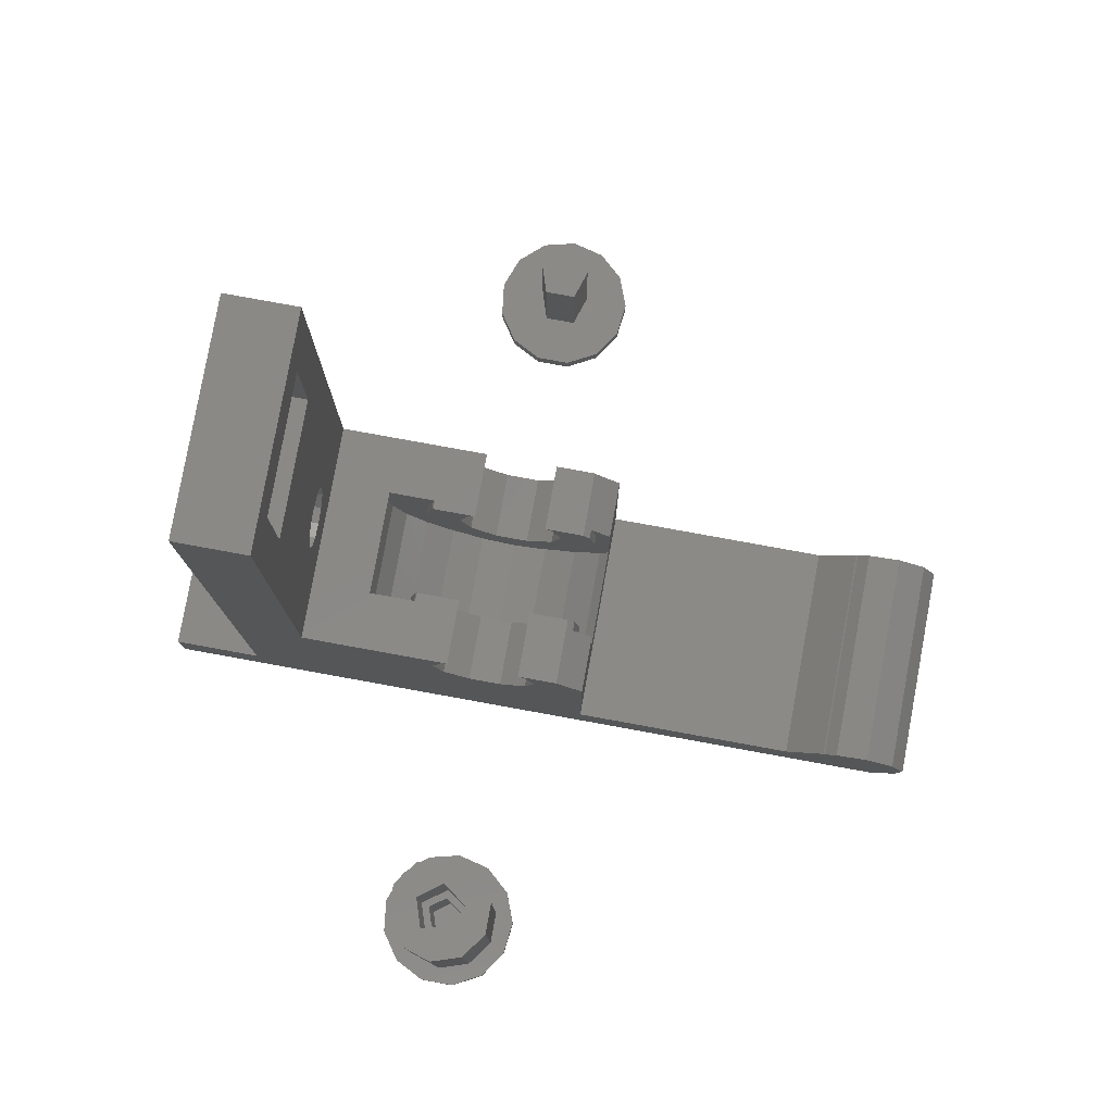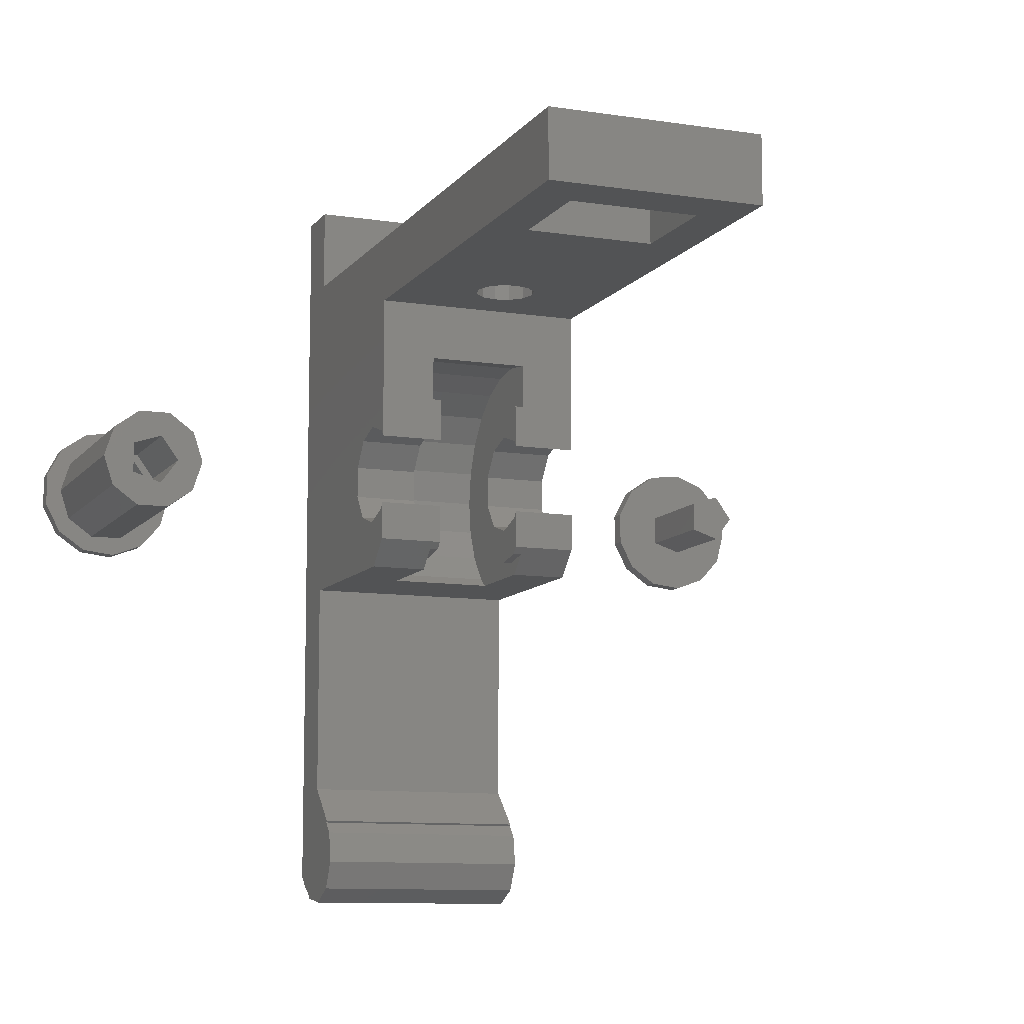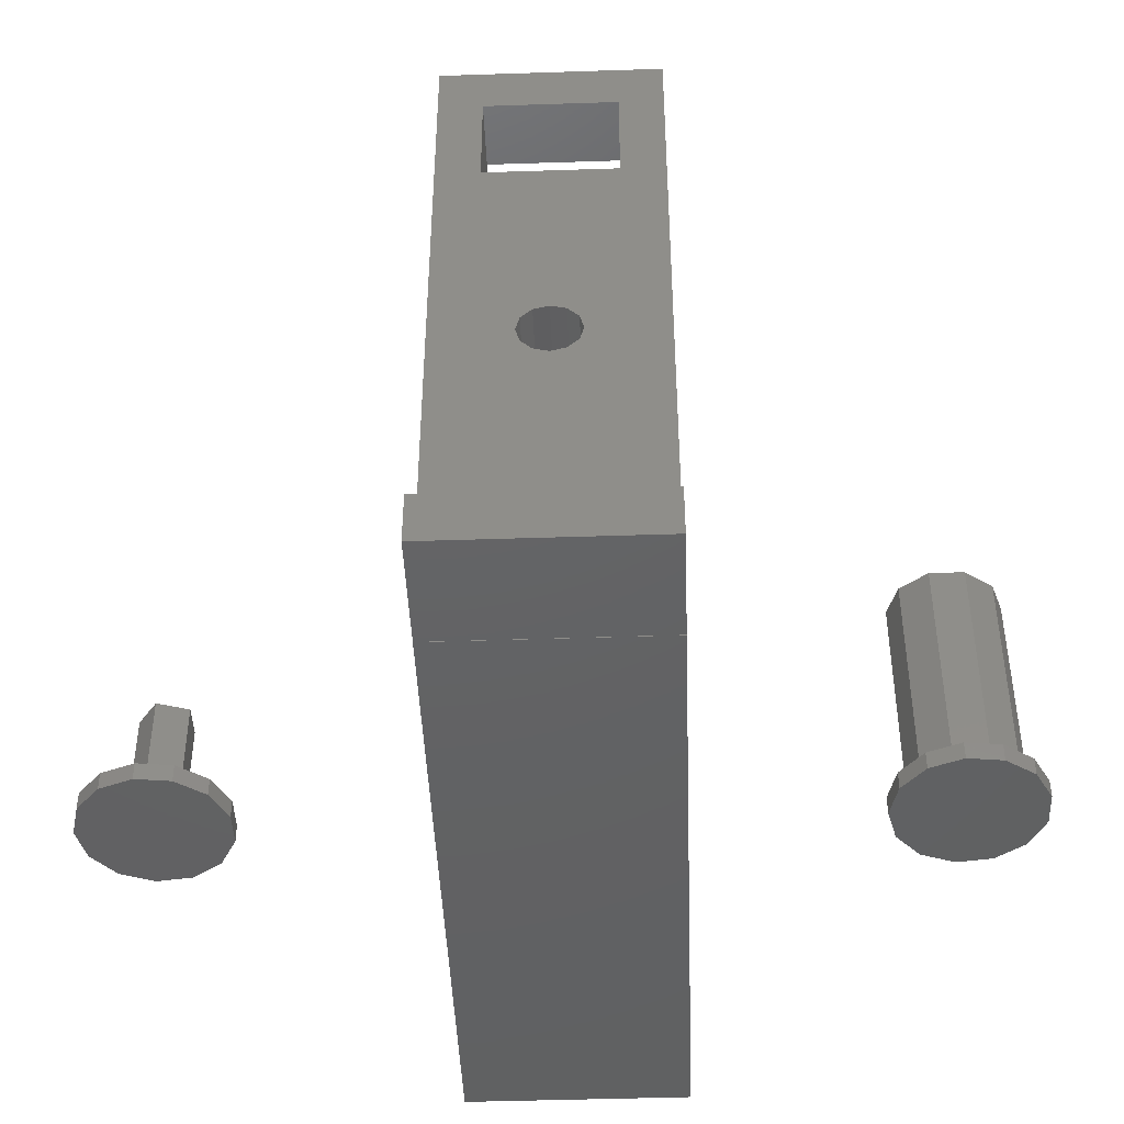
<metadata>
{"format":"stl","ext":"stl","renderer":"f3d","projection":"perspective","resolution":1024,"background":"white","views":[{"elev":79.8,"azim":-79.7,"up":"+Z"},{"elev":-10.0,"azim":-21.7,"up":"+Y"},{"elev":-44.7,"azim":-177.8,"up":"+Z"}]}
</metadata>
<code>
# stl→obj: 349 verts, 694 faces
v -6.25 -24.19 -5.372e-15
v -6.25 -25.07 0.8787
v -6.25 -24.97 0.9825
v -6.25 -5.81 -1.29e-15
v -6.25 -18.71 3
v -6.25 -5.81 3
v -6.25 -20.93 5.018
v -6.25 -20.83 5.121
v -6.25 -22.95 -5.096e-15
v -6.25 -21.59 5.673
v -6.25 -25.62 1.638
v -6.25 13.1 2.908e-15
v -6.25 13.1 -0.025
v -6.25 2.427 11.74
v -6.25 10.57 15.53
v -6.25 2.475 11.88
v -6.25 3 13.5
v -6.25 0.9271 10.65
v -6.25 -0.9271 10.65
v -6.25 -5.81 13.97
v -6.25 -2.952 13.35
v -6.25 -2.427 11.74
v -6.25 -3 13.5
v -6.25 -5.81 -0.025
v -6.25 -4.278 15.5
v -6.25 19.57 4.347e-15
v -6.25 14.57 3
v -6.25 19.57 3
v -6.25 14.57 42
v -6.25 10.57 42
v -6.25 2.475 15.12
v -6.25 2.427 15.26
v -6.25 2.067 15.53
v -6.25 -2.952 13.65
v -6.25 -2.427 15.26
v -6.25 -4.303 15.53
v -6.25 -2.067 15.53
v 6.25 13.1 -0.025
v 6.25 13.1 2.908e-15
v 6.25 -18.71 3
v 6.25 -5.81 -1.29e-15
v 6.25 -5.81 3
v 6.25 -20.93 5.018
v 6.25 -20.83 5.121
v 6.25 -22.95 -5.096e-15
v 6.25 -23.42 5.963
v 6.25 -21.59 5.673
v 6.25 -25.07 5.121
v 6.25 -24.97 0.9825
v 6.25 -24.19 -5.372e-15
v 6.25 -25.91 3.469
v 6.25 -25.62 1.638
v 6.25 -2.475 15.12
v 6.25 -4.278 15.5
v 6.25 -3 13.5
v 6.25 -2.427 15.26
v 6.25 -4.303 15.53
v 6.25 -2.067 15.53
v 6.25 10.57 15.53
v 6.25 2.952 13.65
v 6.25 3 13.5
v 6.25 2.427 15.26
v 6.25 2.067 15.53
v 6.25 14.57 3
v 6.25 14.57 42
v 6.25 10.57 42
v 6.25 2.427 11.74
v 6.25 2.952 13.35
v 6.25 0.9271 10.65
v 6.25 -0.9271 10.65
v 6.25 -2.427 11.74
v 6.25 -5.81 13.97
v 6.25 -2.475 11.88
v 6.25 -5.81 -0.025
v 6.25 19.57 4.347e-15
v 6.25 19.57 3
v 6.25 -25.07 0.8787
v -3 -5.81 11.81
v -3 -5.81 13.97
v -3 -5.81 10.46
v -3 -5.81 9.355
v -3 -5.81 8.858
v 3 -5.81 8.858
v 3 -5.81 13.97
v -2.5 -4.303 15.53
v -2.5 -2.067 15.53
v 2.5 -2.067 15.53
v 2.5 -4.303 15.53
v 3 5.475 15.53
v 3 4.545 15.53
v 3 7.135 15.53
v 3 7.21 15.53
v -3 7.21 15.53
v 2.5 2.067 15.53
v 2.5 4.545 15.53
v -3 4.545 15.53
v -2.5 2.067 15.53
v -2.5 4.545 15.53
v -2.5 -4.278 15.5
v 2.5 -4.278 15.5
v -3 -4.683 15.1
v -2.5 -4.683 15.1
v 3 -4.683 15.1
v 2.5 -4.683 15.1
v -6.25 -25.07 5.121
v -6.25 -25.91 3.469
v -6.25 -23.42 5.963
v 3.75 14.57 39
v 3.75 14.57 33
v 0 14.57 21.75
v -3.75 14.57 33
v 0.875 14.57 21.52
v 1.516 14.57 20.88
v 1.75 14.57 20
v 0.875 14.57 18.48
v 0 14.57 18.25
v 1.516 14.57 19.12
v -3.75 14.57 39
v -0.875 14.57 21.52
v -1.516 14.57 20.88
v -1.75 14.57 20
v -0.875 14.57 18.48
v -1.516 14.57 19.12
v -3.75 10.57 39
v -3.75 10.57 33
v 0 10.57 21.75
v 3.75 10.57 33
v -0.875 10.57 21.52
v -1.516 10.57 20.88
v -0.875 10.57 18.48
v 0 10.57 18.25
v -1.516 10.57 19.12
v -1.75 10.57 20
v 3.75 10.57 39
v 0.875 10.57 21.52
v 1.516 10.57 20.88
v 1.75 10.57 20
v 1.516 10.57 19.12
v 0.875 10.57 18.48
v -3 3.109e-15 6
v 2.5 7.5 13.5
v 3 7.5 13.5
v 2.5 7.479 13.66
v -3 7.5 13.5
v -4.768e-07 7.372 14.47
v -3 7.244 15.44
v -4.768e-07 7.5 13.5
v 3 3.109e-15 6
v 3 7.244 11.56
v -3 -1.941 6.256
v 3 -1.941 6.256
v -3 5 13.5
v -3 4.623 15.4
v -3 7.244 11.56
v -3 4.623 11.6
v -3 4.619 11.59
v -3 4.619 15.41
v -3 6.495 9.75
v -3 3.536 9.964
v -3 5.303 8.197
v -3 3.75 7.005
v -3 1.913 8.881
v -3 1.941 6.256
v -3 2.554e-15 8.5
v -3 -4.997 13.52
v -3 -5 13.5
v -3 -1.913 8.881
v -3 -3.536 9.964
v -3 -4.997 13.48
v -3 -4.619 11.59
v 3 4.997 13.52
v 3 5 13.5
v 3 4.997 13.48
v 3 4.619 11.59
v 3 3.536 9.964
v 3 1.913 8.881
v 3 2.554e-15 8.5
v 3 4.619 15.41
v 3 -1.913 8.881
v 3 -3.75 7.005
v 3 -3.536 9.964
v 3 -5.303 8.197
v 3 -4.619 11.59
v 3 -4.623 11.6
v 3 -5 13.5
v -3 -5.303 8.197
v 3 6.495 9.75
v 3 5.303 8.197
v -3 -3.75 7.005
v 3 3.75 7.005
v 3 1.941 6.256
v 2.5 7.479 13.34
v -4.768e-07 7.372 12.53
v 3 7.244 15.44
v -2.5 -4.966 13.33
v -2.5 -4.619 11.59
v 2.5 -4.619 11.59
v 2.5 -4.654 11.76
v -2.5 -5 13.5
v 2.5 -5 13.5
v -2.5 4.654 15.24
v -2.5 5 13.5
v 2.5 5 13.5
v 2.5 4.966 13.67
v -2.5 -3.536 9.964
v 2.5 -3.536 9.964
v -2.5 -1.913 8.881
v 2.5 -1.913 8.881
v -2.5 3.536 9.964
v -2.5 4.619 11.59
v 2.5 4.619 11.59
v 2.5 3.536 9.964
v -2.5 2.554e-15 8.5
v 2.5 2.554e-15 8.5
v -2.5 4.619 15.41
v 2.5 4.619 15.41
v -2.5 -4.966 13.67
v -2.5 4.654 11.76
v 2.5 4.966 13.33
v -2.5 1.913 8.881
v 2.5 1.913 8.881
v -2.5 -2.809 12.91
v -2.5 -2.427 11.74
v 2.5 -2.427 11.74
v 2.5 -2.618 12.32
v 2.5 -3 13.5
v -2.5 -3 13.5
v 2.5 2.809 12.91
v 2.5 2.427 11.74
v -2.5 2.427 11.74
v -2.5 2.618 12.32
v 2.5 -2.427 15.26
v -2.5 -2.427 15.26
v -2.5 -0.9271 10.65
v 2.5 -0.9271 10.65
v -2.5 2.427 15.26
v 2.5 2.427 15.26
v 2.5 2.809 14.09
v -2.5 2.618 14.68
v -2.5 2.077e-15 10.65
v -2.5 0.9271 10.65
v 2.5 2.077e-15 10.65
v 2.5 0.9271 10.65
v 2.5 3 13.5
v -2.5 3 13.5
v -2.5 -2.809 14.09
v 2.5 -2.618 14.68
v -17 0 13.5
v -17.57 1.763 1
v -17.57 1.763 13.5
v -17 0 1
v -23 0 1
v -22.43 1.763 13.5
v -22.43 1.763 1
v -23 0 13.5
v -20.93 -2.853 1
v -19.07 -2.853 13.5
v -20.93 -2.853 13.5
v -19.07 -2.853 1
v -19.07 2.853 1
v -20.93 2.853 13.5
v -19.07 2.853 13.5
v -20.93 2.853 1
v -18.5 0 13.5
v -17.57 -1.763 13.5
v -19.54 1.427 13.5
v -21.21 0.8817 13.5
v -19.54 -1.427 13.5
v -21.21 -0.8817 13.5
v -22.43 -1.763 13.5
v -17.57 -1.763 1
v -22.43 -1.763 1
v -18.5 0 7.2
v -19.54 1.427 7.2
v -21.21 0.8817 7.2
v -21.21 -0.8817 7.2
v -19.54 -1.427 7.2
v -19 0 7.2
v -19.69 0.9511 7.2
v -20.81 0.5878 7.2
v -20.81 -0.5878 7.2
v -19.69 -0.9511 7.2
v -19 0 1
v -19.69 0.9511 1
v -20.81 0.5878 1
v -20.81 -0.5878 1
v -19.69 -0.9511 1
v -16 0 1
v -16.46 1.859 0
v -16.46 1.859 1
v -16 0 0
v -23.88 -0.9573 0
v -23.88 0.9573 1
v -23.88 0.9573 0
v -23.88 -0.9573 1
v -19.52 3.971 0
v -21.42 3.74 1
v -19.52 3.971 1
v -21.42 3.74 0
v -17.73 3.292 0
v -17.73 3.292 1
v -22.99 2.652 1
v -22.99 2.652 0
v -16.46 -1.859 1
v -16.46 -1.859 0
v -22.99 -2.652 0
v -22.99 -2.652 1
v -17.73 -3.292 1
v -17.73 -3.292 0
v -19.52 -3.971 1
v -21.42 -3.74 1
v -19.52 -3.971 0
v -21.42 -3.74 0
v 24 0 1
v 23.54 1.859 0
v 23.54 1.859 1
v 24 0 0
v 16.12 -0.9573 0
v 16.12 0.9573 1
v 16.12 0.9573 0
v 16.12 -0.9573 1
v 20.48 3.971 0
v 18.58 3.74 1
v 20.48 3.971 1
v 18.58 3.74 0
v 22.27 3.292 0
v 22.27 3.292 1
v 17.01 2.652 1
v 17.01 2.652 0
v 23.54 -1.859 1
v 23.54 -1.859 0
v 17.01 -2.652 0
v 17.01 -2.652 1
v 22.27 -3.292 1
v 22.27 -3.292 0
v 21.5 0 1
v 20.46 1.427 1
v 20.46 -1.427 1
v 18.79 0.8817 1
v 20.48 -3.971 1
v 18.58 -3.74 1
v 18.79 -0.8817 1
v 20.48 -3.971 0
v 18.58 -3.74 0
v 21.5 0 7.15
v 20.46 1.427 7.15
v 18.79 0.8817 7.15
v 18.79 -0.8817 7.15
v 20.46 -1.427 7.15
f 1 2 3
f 4 5 6
f 5 7 8
f 9 5 4
f 9 7 5
f 3 7 9
f 3 9 1
f 7 3 10
f 10 3 11
f 4 12 13
f 12 14 15
f 15 16 17
f 15 14 16
f 12 18 14
f 12 6 18
f 18 6 19
f 20 21 22
f 21 20 23
f 4 13 24
f 12 4 6
f 19 6 22
f 20 22 6
f 23 20 25
f 26 27 28
f 12 27 26
f 15 27 12
f 27 15 29
f 29 15 30
f 31 15 17
f 32 15 31
f 15 32 33
f 25 34 23
f 34 25 35
f 36 35 25
f 35 36 37
f 38 12 39
f 12 38 13
f 40 41 42
f 43 40 44
f 40 45 41
f 43 45 40
f 46 43 47
f 48 43 46
f 43 49 45
f 45 49 50
f 43 48 49
f 51 49 48
f 49 51 52
f 53 54 55
f 56 54 53
f 57 56 58
f 56 57 54
f 59 60 61
f 59 62 60
f 62 59 63
f 59 64 65
f 59 65 66
f 67 64 59
f 64 67 39
f 68 59 61
f 67 59 68
f 69 39 67
f 42 39 69
f 42 69 70
f 42 70 71
f 72 55 54
f 55 72 73
f 73 72 71
f 42 71 72
f 41 39 42
f 39 41 38
f 38 41 74
f 64 75 76
f 75 64 39
f 50 49 77
f 24 38 74
f 38 24 13
f 24 41 4
f 41 24 74
f 20 78 79
f 20 80 78
f 20 81 80
f 20 82 81
f 82 6 83
f 6 82 20
f 83 72 84
f 83 42 72
f 42 83 6
f 37 85 86
f 85 37 36
f 87 57 58
f 57 87 88
f 89 63 59
f 63 89 90
f 91 59 92
f 59 93 92
f 33 93 15
f 15 93 59
f 90 94 63
f 94 90 95
f 59 91 89
f 96 97 98
f 93 33 96
f 96 33 97
f 25 85 36
f 85 25 99
f 100 57 88
f 57 100 54
f 25 101 99
f 20 101 25
f 101 20 79
f 99 101 102
f 103 100 104
f 100 103 54
f 72 103 84
f 103 72 54
f 105 106 51
f 105 11 106
f 48 105 51
f 47 107 46
f 107 47 10
f 11 51 106
f 51 11 52
f 11 49 52
f 49 11 3
f 10 11 105
f 107 105 46
f 46 105 48
f 43 10 47
f 10 43 7
f 107 10 105
f 1 77 2
f 77 1 50
f 2 49 3
f 49 2 77
f 7 44 8
f 44 7 43
f 5 44 40
f 44 5 8
f 1 45 50
f 45 1 9
f 12 75 39
f 75 12 26
f 9 41 45
f 41 9 4
f 65 108 29
f 65 109 108
f 109 110 111
f 109 112 110
f 64 109 65
f 109 113 112
f 109 114 113
f 115 64 116
f 117 64 115
f 114 64 117
f 109 64 114
f 118 29 108
f 111 29 118
f 119 111 110
f 120 111 119
f 121 111 120
f 27 111 121
f 27 116 64
f 116 27 122
f 111 27 29
f 123 27 121
f 122 27 123
f 30 124 66
f 30 125 124
f 125 126 127
f 125 128 126
f 15 125 30
f 125 129 128
f 125 15 129
f 130 15 131
f 132 15 130
f 133 15 132
f 129 15 133
f 134 66 124
f 127 66 134
f 135 127 126
f 136 127 135
f 59 127 136
f 59 136 137
f 59 131 15
f 127 59 66
f 138 59 137
f 139 59 138
f 131 59 139
f 29 66 65
f 66 29 30
f 75 28 76
f 28 75 26
f 28 64 76
f 64 28 27
f 6 40 42
f 40 6 5
f 78 80 140
f 141 142 143
f 144 145 146
f 145 144 147
f 148 142 149
f 148 150 151
f 150 148 140
f 80 81 140
f 152 144 146
f 153 146 93
f 144 152 154
f 155 154 152
f 156 154 155
f 146 153 152
f 93 157 153
f 157 93 96
f 154 156 158
f 159 158 156
f 158 159 160
f 160 159 161
f 162 161 159
f 161 162 163
f 164 163 162
f 163 164 140
f 165 79 166
f 79 165 101
f 167 140 164
f 168 140 167
f 79 169 166
f 78 169 79
f 168 78 140
f 170 78 168
f 169 78 170
f 171 142 172
f 142 173 172
f 142 174 173
f 142 175 174
f 148 175 142
f 148 176 175
f 176 148 177
f 142 171 89
f 178 89 171
f 89 178 90
f 151 177 148
f 177 151 179
f 180 179 151
f 179 180 181
f 182 181 180
f 83 181 182
f 181 83 183
f 183 83 184
f 84 184 83
f 185 84 103
f 184 84 185
f 81 186 140
f 186 81 82
f 148 187 188
f 189 182 180
f 182 189 186
f 186 189 140
f 160 190 188
f 190 160 161
f 163 148 191
f 148 163 140
f 142 141 192
f 144 193 147
f 193 144 154
f 145 141 143
f 145 194 146
f 143 194 145
f 194 143 142
f 189 150 140
f 182 82 83
f 82 182 186
f 150 180 151
f 180 150 189
f 158 149 154
f 149 158 187
f 141 193 192
f 192 149 142
f 193 149 192
f 149 193 154
f 161 191 190
f 191 161 163
f 148 190 191
f 160 187 158
f 187 160 188
f 194 91 92
f 148 149 187
f 148 188 190
f 146 92 93
f 92 146 194
f 142 91 194
f 91 142 89
f 170 195 169
f 195 170 196
f 197 184 198
f 184 197 183
f 169 199 166
f 199 169 195
f 198 185 200
f 185 198 184
f 152 201 202
f 201 152 153
f 203 171 172
f 171 203 204
f 168 196 170
f 196 168 205
f 206 183 197
f 183 206 181
f 168 207 205
f 207 168 167
f 206 179 181
f 179 206 208
f 209 156 210
f 156 209 159
f 175 211 174
f 211 175 212
f 167 213 207
f 213 167 164
f 208 177 179
f 177 208 214
f 215 153 157
f 153 215 201
f 178 204 216
f 204 178 171
f 101 217 102
f 217 101 165
f 199 165 166
f 165 199 217
f 200 103 104
f 103 200 185
f 218 152 202
f 152 218 155
f 173 203 172
f 203 173 219
f 162 209 220
f 209 162 159
f 221 175 176
f 175 221 212
f 164 220 213
f 220 164 162
f 214 176 177
f 176 214 221
f 215 96 98
f 96 215 157
f 178 95 90
f 95 178 216
f 210 155 218
f 155 210 156
f 174 219 173
f 219 174 211
f 22 222 223
f 222 22 21
f 224 73 71
f 73 224 225
f 55 225 226
f 225 55 73
f 227 21 23
f 21 227 222
f 67 228 229
f 228 67 68
f 230 16 14
f 16 230 231
f 232 58 56
f 58 232 87
f 35 86 233
f 86 35 37
f 19 223 234
f 223 19 22
f 235 71 70
f 71 235 224
f 33 236 97
f 236 33 32
f 94 62 63
f 62 94 237
f 238 62 237
f 62 238 60
f 31 236 32
f 236 31 239
f 18 240 241
f 19 240 18
f 240 19 234
f 242 69 243
f 69 242 70
f 70 242 235
f 67 243 69
f 243 67 229
f 14 241 230
f 241 14 18
f 244 68 61
f 68 244 228
f 17 231 245
f 231 17 16
f 246 35 233
f 35 246 34
f 53 232 56
f 232 53 247
f 227 34 246
f 34 227 23
f 55 247 53
f 247 55 226
f 244 60 238
f 60 244 61
f 17 239 31
f 239 17 245
f 147 141 145
f 245 202 201
f 98 201 215
f 202 245 218
f 201 98 239
f 231 218 245
f 218 231 210
f 201 239 245
f 98 236 239
f 236 98 97
f 230 210 231
f 210 230 209
f 241 209 230
f 209 241 220
f 241 213 220
f 213 241 240
f 217 246 102
f 102 246 99
f 233 99 246
f 85 233 86
f 233 85 99
f 234 213 240
f 234 207 213
f 205 234 223
f 205 223 222
f 205 222 227
f 234 205 207
f 227 196 205
f 246 217 227
f 227 217 195
f 227 195 196
f 195 217 199
f 219 228 244
f 211 229 228
f 243 212 221
f 212 243 229
f 214 243 221
f 243 214 242
f 219 204 203
f 228 219 211
f 219 244 204
f 238 204 244
f 229 211 212
f 204 238 216
f 216 238 95
f 237 95 238
f 95 237 94
f 214 235 242
f 208 235 214
f 206 235 208
f 235 206 224
f 197 224 206
f 224 197 225
f 198 225 197
f 104 247 226
f 100 232 247
f 88 232 100
f 232 88 87
f 225 198 226
f 200 226 198
f 104 226 200
f 247 104 100
f 141 147 193
f 138 114 117
f 114 138 137
f 133 123 121
f 123 133 132
f 116 139 115
f 139 116 131
f 139 117 115
f 117 139 138
f 122 131 116
f 131 122 130
f 132 122 123
f 122 132 130
f 137 113 114
f 113 137 136
f 128 110 126
f 110 128 119
f 129 121 120
f 121 129 133
f 136 112 113
f 112 136 135
f 126 112 135
f 112 126 110
f 128 120 119
f 120 128 129
f 124 111 118
f 111 124 125
f 127 108 109
f 108 127 134
f 124 108 134
f 108 124 118
f 111 127 109
f 127 111 125
f 248 249 250
f 249 248 251
f 252 253 254
f 253 252 255
f 256 257 258
f 257 256 259
f 260 261 262
f 261 260 263
f 249 262 250
f 262 249 260
f 264 248 250
f 248 264 265
f 266 250 262
f 250 266 264
f 261 266 262
f 261 267 266
f 255 267 253
f 253 267 261
f 268 265 264
f 265 268 257
f 268 258 257
f 269 258 268
f 267 255 269
f 269 270 258
f 269 255 270
f 263 253 261
f 253 263 254
f 265 251 248
f 251 265 271
f 259 265 257
f 265 259 271
f 272 258 270
f 258 272 256
f 272 255 252
f 255 272 270
f 273 266 274
f 266 273 264
f 269 275 267
f 275 269 276
f 275 266 267
f 266 275 274
f 277 269 268
f 269 277 276
f 274 278 273
f 274 279 278
f 274 280 279
f 280 275 281
f 275 280 274
f 278 277 273
f 282 277 278
f 281 277 282
f 281 276 277
f 276 281 275
f 277 264 273
f 264 277 268
f 283 279 284
f 279 283 278
f 281 285 280
f 285 281 286
f 285 279 280
f 279 285 284
f 287 278 283
f 278 287 282
f 287 281 282
f 281 287 286
f 288 289 290
f 289 288 291
f 292 293 294
f 293 292 295
f 296 297 298
f 297 296 299
f 290 300 301
f 300 290 289
f 299 302 297
f 302 299 303
f 304 291 288
f 291 304 305
f 300 298 301
f 298 300 296
f 306 295 292
f 295 306 307
f 308 305 304
f 305 308 309
f 251 288 290
f 288 251 304
f 290 249 251
f 301 249 290
f 301 260 249
f 298 260 301
f 298 263 260
f 297 263 298
f 302 263 297
f 263 302 254
f 293 254 302
f 254 293 252
f 271 304 251
f 271 308 304
f 259 308 271
f 259 310 308
f 256 310 259
f 256 311 310
f 307 256 272
f 256 307 311
f 295 272 252
f 295 252 293
f 272 295 307
f 284 287 283
f 285 287 284
f 287 285 286
f 294 302 303
f 302 294 293
f 305 289 291
f 309 289 305
f 309 300 289
f 312 300 309
f 312 296 300
f 313 296 312
f 313 299 296
f 306 299 313
f 306 303 299
f 292 303 306
f 303 292 294
f 306 311 307
f 311 306 313
f 312 308 310
f 308 312 309
f 313 310 311
f 310 313 312
f 314 315 316
f 315 314 317
f 318 319 320
f 319 318 321
f 322 323 324
f 323 322 325
f 316 326 327
f 326 316 315
f 325 328 323
f 328 325 329
f 330 317 314
f 317 330 331
f 326 324 327
f 324 326 322
f 320 328 329
f 328 320 319
f 332 321 318
f 321 332 333
f 334 331 330
f 331 334 335
f 336 314 316
f 337 316 327
f 314 336 330
f 338 330 336
f 337 327 324
f 316 337 336
f 323 337 324
f 328 339 323
f 337 323 339
f 330 338 334
f 334 338 340
f 341 338 342
f 338 341 340
f 319 339 328
f 339 319 342
f 342 333 341
f 321 342 319
f 342 321 333
f 331 315 317
f 335 315 331
f 335 326 315
f 343 326 335
f 343 322 326
f 344 322 343
f 344 325 322
f 332 325 344
f 332 329 325
f 318 329 332
f 329 318 320
f 332 341 333
f 341 332 344
f 343 334 340
f 334 343 335
f 344 340 341
f 340 344 343
f 345 337 346
f 337 345 336
f 342 347 339
f 347 342 348
f 337 347 346
f 347 337 339
f 346 349 345
f 347 349 346
f 349 347 348
f 349 336 345
f 336 349 338
f 342 349 348
f 349 342 338

</code>
